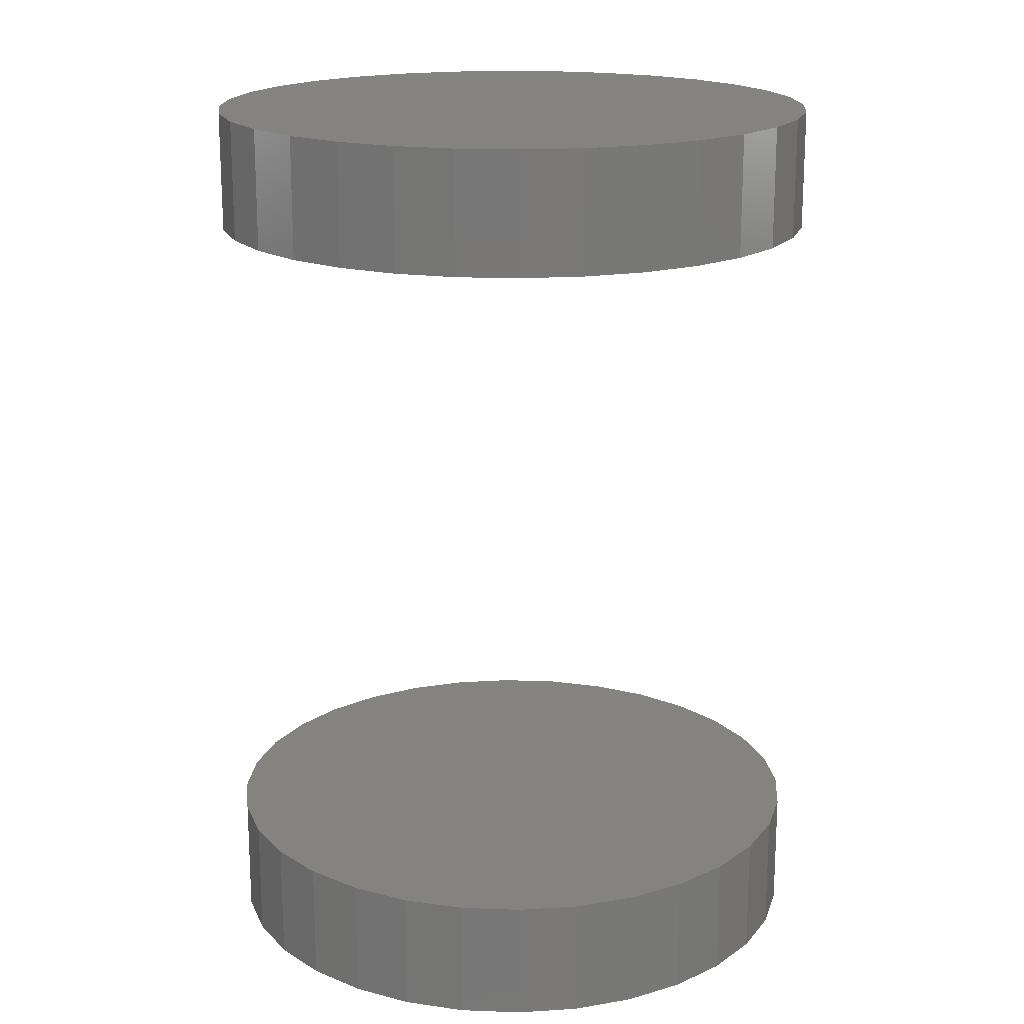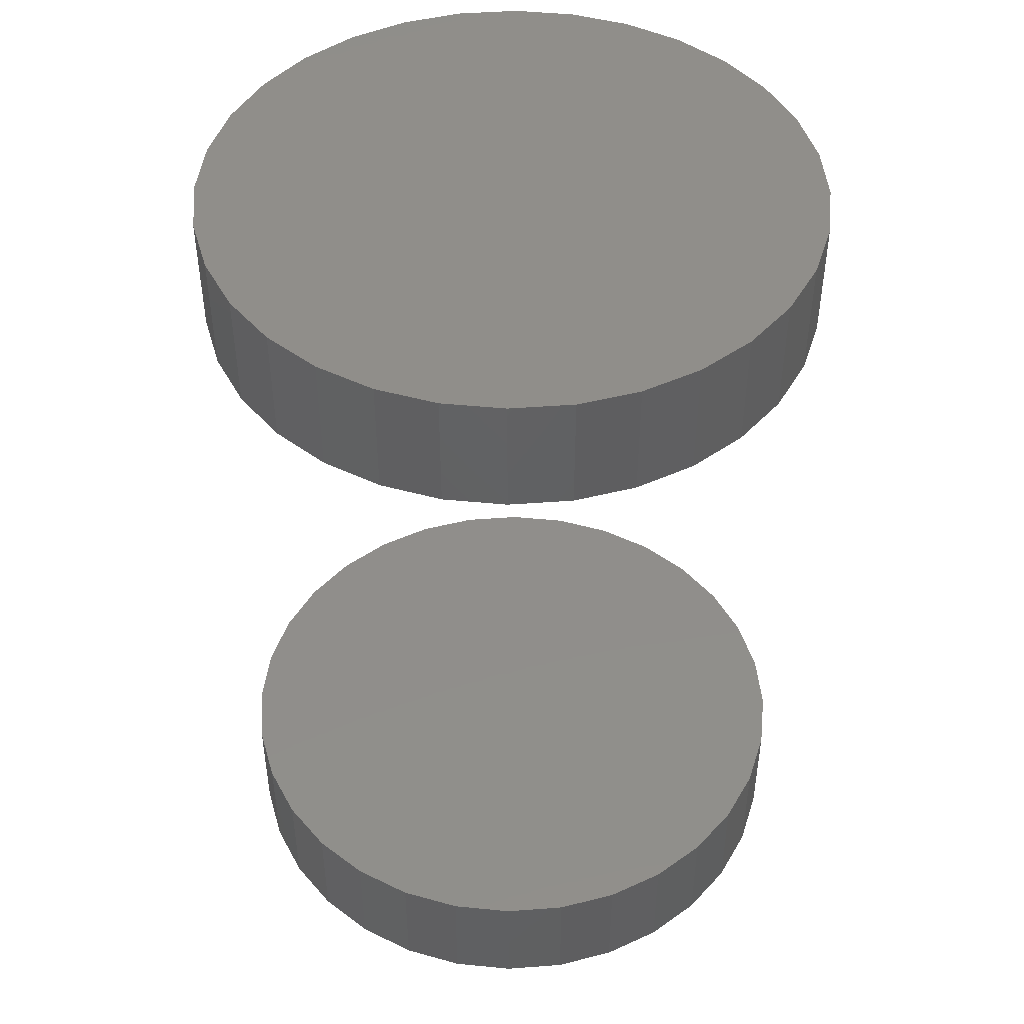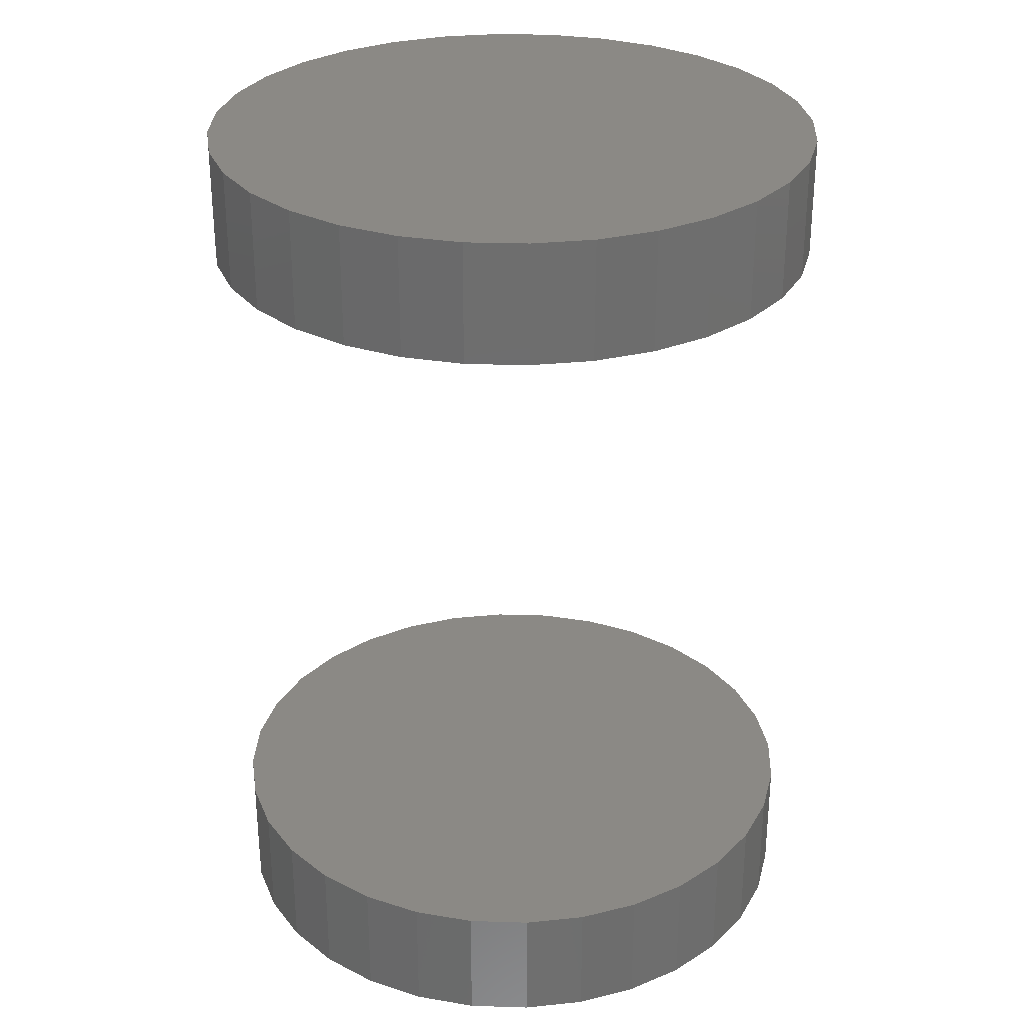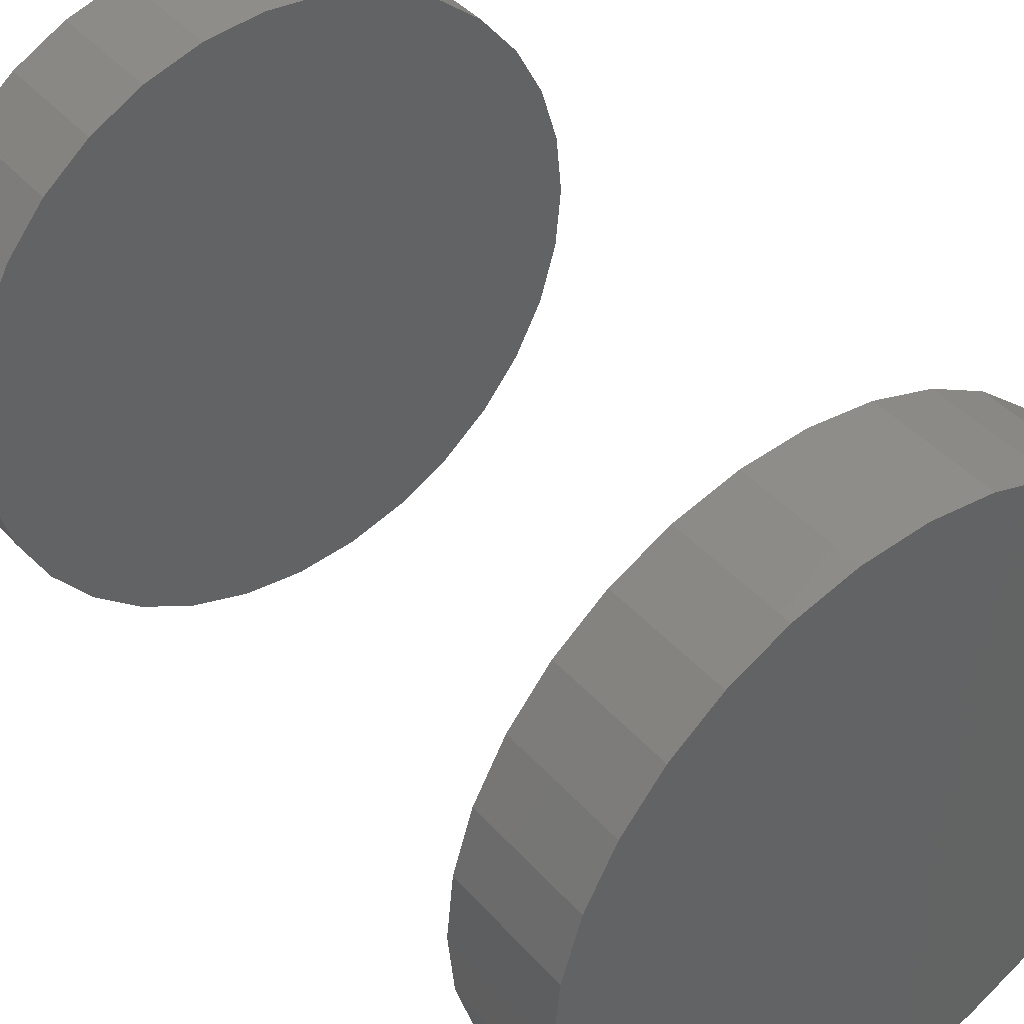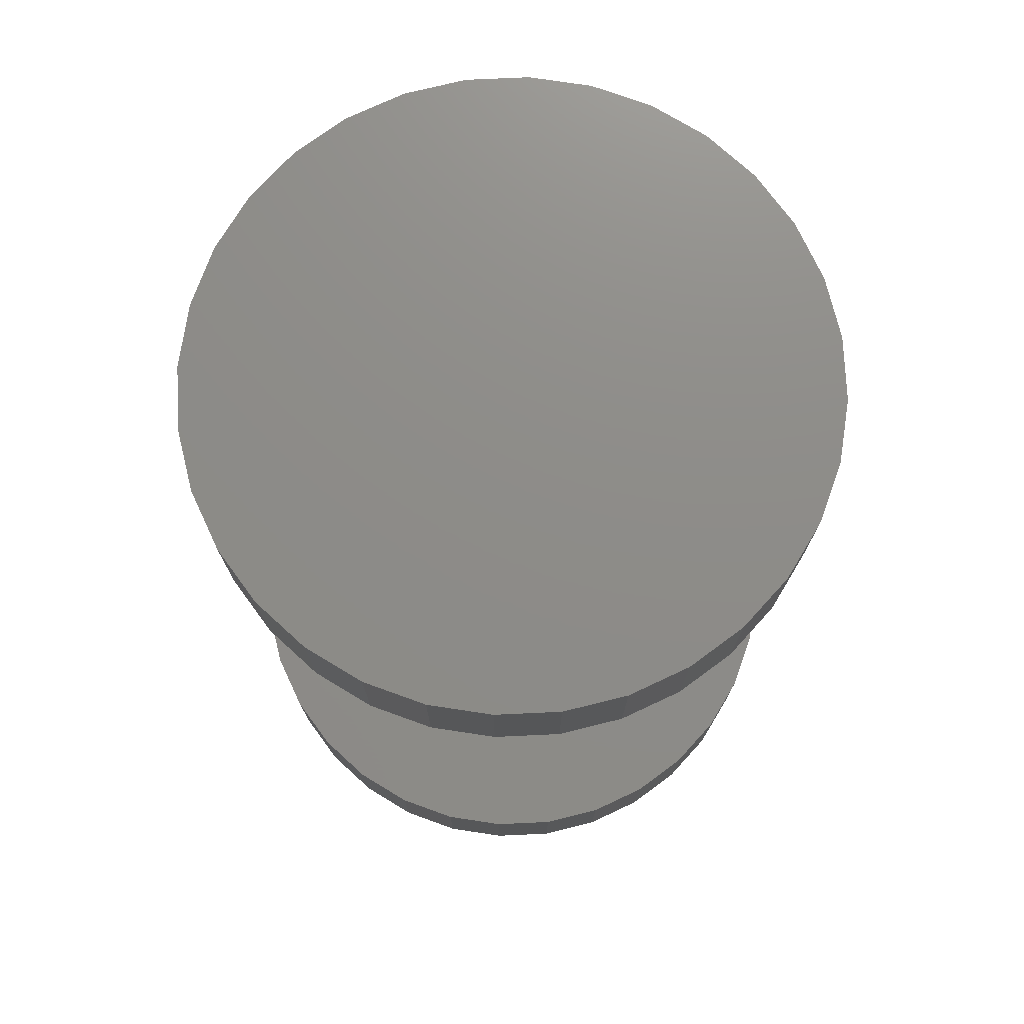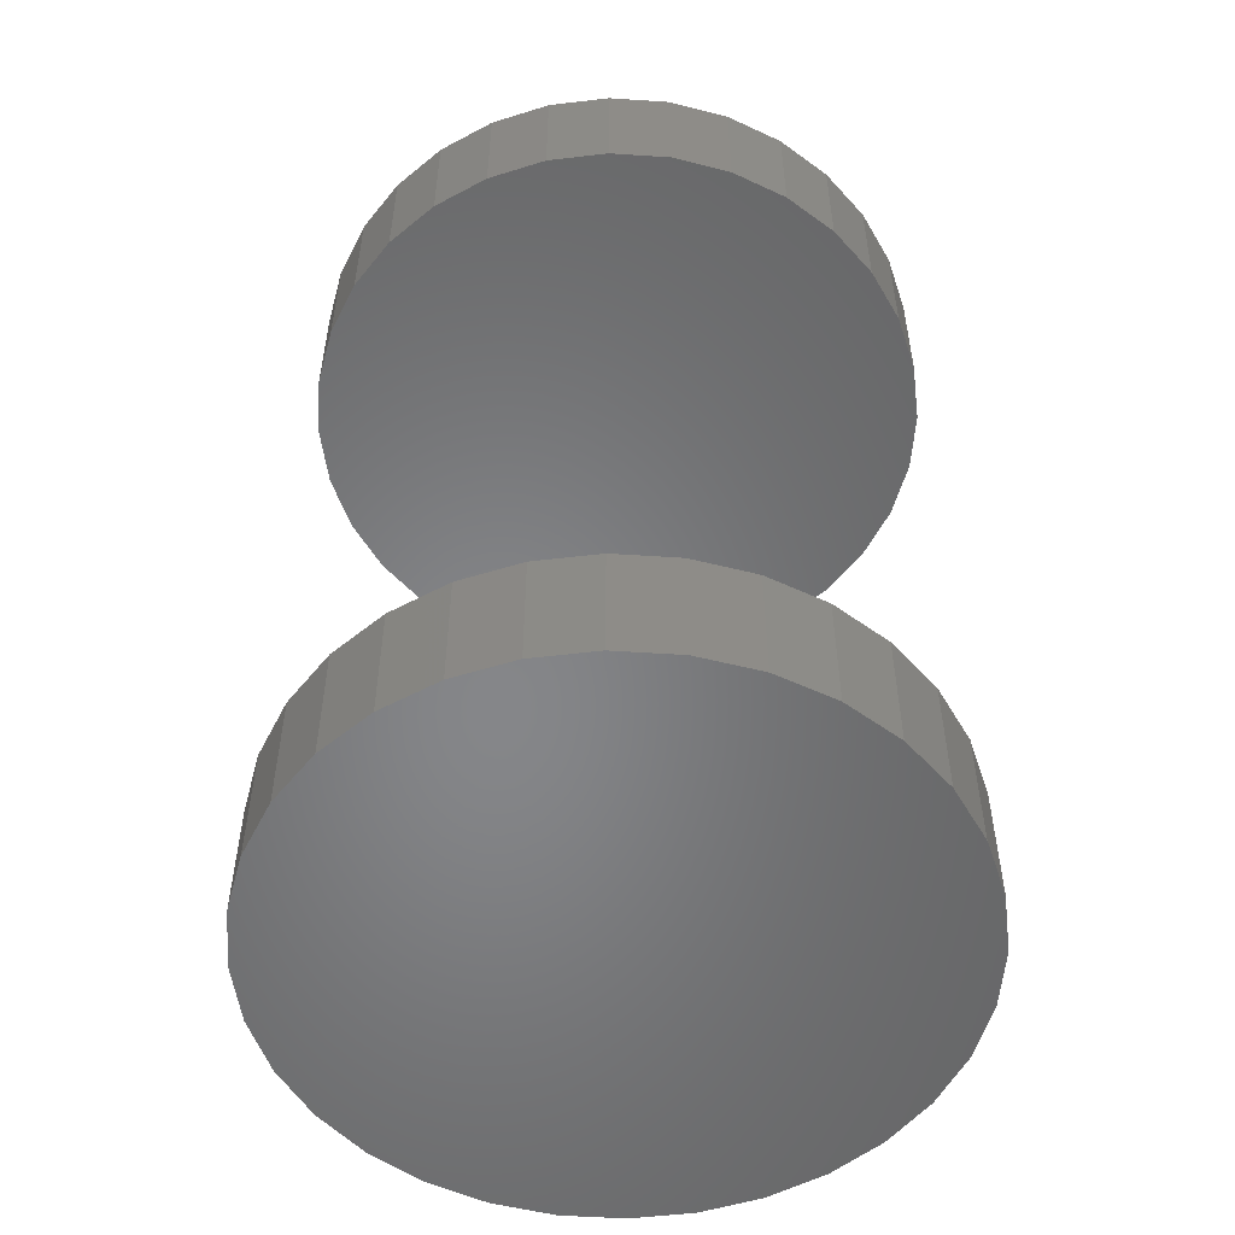
<metadata>
{"format":"stl","ext":"stl","renderer":"f3d","projection":"perspective","resolution":1024,"background":"white","views":[{"elev":18.1,"azim":156.1,"up":"+Z"},{"elev":46.2,"azim":12.0,"up":"+Z"},{"elev":29.7,"azim":87.0,"up":"+Z"},{"elev":41.4,"azim":142.8,"up":"+Y"},{"elev":74.8,"azim":-132.0,"up":"+Z"},{"elev":-53.2,"azim":-133.4,"up":"+Z"}]}
</metadata>
<code>
# stl→obj: 128 verts, 248 faces
v -0.1008 0.545 0.1875
v -0.1008 0.545 0.2188
v -0.09928 0.5606 0.1875
v -0.09928 0.5606 0.2188
v -0.09473 0.5756 0.1875
v -0.09473 0.5756 0.2188
v -0.08734 0.5894 0.1875
v -0.08734 0.5894 0.2188
v -0.07739 0.6016 0.1875
v -0.07739 0.6016 0.2188
v -0.06526 0.6115 0.1875
v -0.06526 0.6115 0.2188
v -0.05143 0.6189 0.1875
v -0.05143 0.6189 0.2188
v -0.03642 0.6235 0.1875
v -0.03642 0.6235 0.2188
v -0.02081 0.625 0.1875
v -0.02081 0.625 0.2188
v -0.005195 0.6235 0.1875
v -0.005195 0.6235 0.2188
v 0.009815 0.6189 0.1875
v 0.009815 0.6189 0.2188
v 0.02365 0.6115 0.1875
v 0.02365 0.6115 0.2188
v 0.03577 0.6016 0.1875
v 0.03577 0.6016 0.2188
v 0.04573 0.5894 0.1875
v 0.04573 0.5894 0.2188
v 0.05312 0.5756 0.1875
v 0.05312 0.5756 0.2188
v 0.05767 0.5606 0.1875
v 0.05767 0.5606 0.2188
v 0.05921 0.545 0.1875
v 0.05921 0.545 0.2188
v -0.1008 0.545 -0.01562
v -0.1008 0.545 0.01562
v -0.09928 0.5606 -0.01562
v -0.09928 0.5606 0.01562
v -0.09473 0.5756 -0.01562
v -0.09473 0.5756 0.01562
v -0.08734 0.5894 -0.01562
v -0.08734 0.5894 0.01562
v -0.07739 0.6016 -0.01562
v -0.07739 0.6016 0.01562
v -0.06526 0.6115 -0.01562
v -0.06526 0.6115 0.01562
v -0.05143 0.6189 -0.01562
v -0.05143 0.6189 0.01562
v -0.03642 0.6235 -0.01562
v -0.03642 0.6235 0.01562
v -0.02081 0.625 -0.01562
v -0.02081 0.625 0.01562
v -0.005195 0.6235 -0.01562
v -0.005195 0.6235 0.01562
v 0.009815 0.6189 -0.01562
v 0.009815 0.6189 0.01562
v 0.02365 0.6115 -0.01562
v 0.02365 0.6115 0.01562
v 0.03577 0.6016 -0.01562
v 0.03577 0.6016 0.01562
v 0.04573 0.5894 -0.01562
v 0.04573 0.5894 0.01562
v 0.05312 0.5756 -0.01562
v 0.05312 0.5756 0.01562
v 0.05767 0.5606 -0.01562
v 0.05767 0.5606 0.01562
v 0.05921 0.545 -0.01562
v 0.05921 0.545 0.01562
v 0.05767 0.5294 0.1875
v 0.05767 0.5294 0.2188
v 0.05312 0.5144 0.1875
v 0.05312 0.5144 0.2188
v 0.04573 0.5005 0.1875
v 0.04573 0.5005 0.2188
v 0.03577 0.4884 0.1875
v 0.03577 0.4884 0.2188
v 0.02365 0.4785 0.1875
v 0.02365 0.4785 0.2188
v 0.009815 0.4711 0.1875
v 0.009815 0.4711 0.2188
v -0.005195 0.4665 0.1875
v -0.005195 0.4665 0.2188
v -0.02081 0.465 0.1875
v -0.02081 0.465 0.2188
v -0.03642 0.4665 0.1875
v -0.03642 0.4665 0.2188
v -0.05143 0.4711 0.1875
v -0.05143 0.4711 0.2188
v -0.06526 0.4785 0.1875
v -0.06526 0.4785 0.2188
v -0.07739 0.4884 0.1875
v -0.07739 0.4884 0.2188
v -0.08734 0.5005 0.1875
v -0.08734 0.5005 0.2188
v -0.09473 0.5144 0.1875
v -0.09473 0.5144 0.2188
v -0.09928 0.5294 0.1875
v -0.09928 0.5294 0.2188
v 0.05767 0.5294 -0.01562
v 0.05767 0.5294 0.01562
v 0.05312 0.5144 -0.01562
v 0.05312 0.5144 0.01562
v 0.04573 0.5005 -0.01562
v 0.04573 0.5005 0.01562
v 0.03577 0.4884 -0.01562
v 0.03577 0.4884 0.01562
v 0.02365 0.4785 -0.01562
v 0.02365 0.4785 0.01562
v 0.009815 0.4711 -0.01562
v 0.009815 0.4711 0.01562
v -0.005195 0.4665 -0.01562
v -0.005195 0.4665 0.01562
v -0.02081 0.465 -0.01562
v -0.02081 0.465 0.01562
v -0.03642 0.4665 -0.01562
v -0.03642 0.4665 0.01562
v -0.05143 0.4711 -0.01562
v -0.05143 0.4711 0.01562
v -0.06526 0.4785 -0.01562
v -0.06526 0.4785 0.01562
v -0.07739 0.4884 -0.01562
v -0.07739 0.4884 0.01562
v -0.08734 0.5005 -0.01562
v -0.08734 0.5005 0.01562
v -0.09473 0.5144 -0.01562
v -0.09473 0.5144 0.01562
v -0.09928 0.5294 -0.01562
v -0.09928 0.5294 0.01562
f 1 2 3
f 3 2 4
f 3 4 5
f 5 4 6
f 5 6 7
f 7 6 8
f 7 8 9
f 9 8 10
f 9 10 11
f 11 10 12
f 11 12 13
f 13 12 14
f 13 14 15
f 15 14 16
f 15 16 17
f 17 16 18
f 17 18 19
f 19 18 20
f 19 20 21
f 21 20 22
f 21 22 23
f 23 22 24
f 23 24 25
f 25 24 26
f 25 26 27
f 27 26 28
f 27 28 29
f 29 28 30
f 29 30 31
f 31 30 32
f 31 32 33
f 33 32 34
f 35 36 37
f 37 36 38
f 37 38 39
f 39 38 40
f 39 40 41
f 41 40 42
f 41 42 43
f 43 42 44
f 43 44 45
f 45 44 46
f 45 46 47
f 47 46 48
f 47 48 49
f 49 48 50
f 49 50 51
f 51 50 52
f 51 52 53
f 53 52 54
f 53 54 55
f 55 54 56
f 55 56 57
f 57 56 58
f 57 58 59
f 59 58 60
f 59 60 61
f 61 60 62
f 61 62 63
f 63 62 64
f 63 64 65
f 65 64 66
f 65 66 67
f 67 66 68
f 33 34 69
f 69 34 70
f 69 70 71
f 71 70 72
f 71 72 73
f 73 72 74
f 73 74 75
f 75 74 76
f 75 76 77
f 77 76 78
f 77 78 79
f 79 78 80
f 79 80 81
f 81 80 82
f 81 82 83
f 83 82 84
f 83 84 85
f 85 84 86
f 85 86 87
f 87 86 88
f 87 88 89
f 89 88 90
f 89 90 91
f 91 90 92
f 91 92 93
f 93 92 94
f 93 94 95
f 95 94 96
f 95 96 97
f 97 96 98
f 97 98 1
f 1 98 2
f 67 68 99
f 99 68 100
f 99 100 101
f 101 100 102
f 101 102 103
f 103 102 104
f 103 104 105
f 105 104 106
f 105 106 107
f 107 106 108
f 107 108 109
f 109 108 110
f 109 110 111
f 111 110 112
f 111 112 113
f 113 112 114
f 113 114 115
f 115 114 116
f 115 116 117
f 117 116 118
f 117 118 119
f 119 118 120
f 119 120 121
f 121 120 122
f 121 122 123
f 123 122 124
f 123 124 125
f 125 124 126
f 125 126 127
f 127 126 128
f 127 128 35
f 35 128 36
f 50 54 52
f 54 50 48
f 54 48 56
f 56 48 46
f 56 46 58
f 58 46 44
f 58 44 60
f 106 120 108
f 108 120 118
f 108 118 110
f 110 118 116
f 110 116 112
f 112 116 114
f 60 44 62
f 62 44 42
f 62 42 64
f 64 42 40
f 64 40 66
f 66 40 38
f 66 38 68
f 68 38 36
f 68 36 100
f 100 36 128
f 100 128 102
f 102 128 126
f 102 126 104
f 104 126 124
f 104 124 106
f 106 124 122
f 106 122 120
f 17 19 15
f 13 15 19
f 21 13 19
f 11 13 21
f 23 11 21
f 9 11 23
f 25 9 23
f 77 89 75
f 87 89 77
f 79 87 77
f 85 87 79
f 81 85 79
f 83 85 81
f 89 91 75
f 75 91 93
f 75 93 73
f 73 93 95
f 73 95 71
f 71 95 97
f 71 97 69
f 69 97 1
f 69 1 33
f 33 1 3
f 33 3 31
f 31 3 5
f 31 5 29
f 29 5 7
f 29 7 27
f 27 7 9
f 27 9 25
f 51 53 49
f 47 49 53
f 55 47 53
f 45 47 55
f 57 45 55
f 43 45 57
f 59 43 57
f 107 119 105
f 117 119 107
f 109 117 107
f 115 117 109
f 111 115 109
f 113 115 111
f 119 121 105
f 105 121 123
f 105 123 103
f 103 123 125
f 103 125 101
f 101 125 127
f 101 127 99
f 99 127 35
f 99 35 67
f 67 35 37
f 67 37 65
f 65 37 39
f 65 39 63
f 63 39 41
f 63 41 61
f 61 41 43
f 61 43 59
f 16 20 18
f 20 16 14
f 20 14 22
f 22 14 12
f 22 12 24
f 24 12 10
f 24 10 26
f 76 90 78
f 78 90 88
f 78 88 80
f 80 88 86
f 80 86 82
f 82 86 84
f 26 10 28
f 28 10 8
f 28 8 30
f 30 8 6
f 30 6 32
f 32 6 4
f 32 4 34
f 34 4 2
f 34 2 70
f 70 2 98
f 70 98 72
f 72 98 96
f 72 96 74
f 74 96 94
f 74 94 76
f 76 94 92
f 76 92 90

</code>
